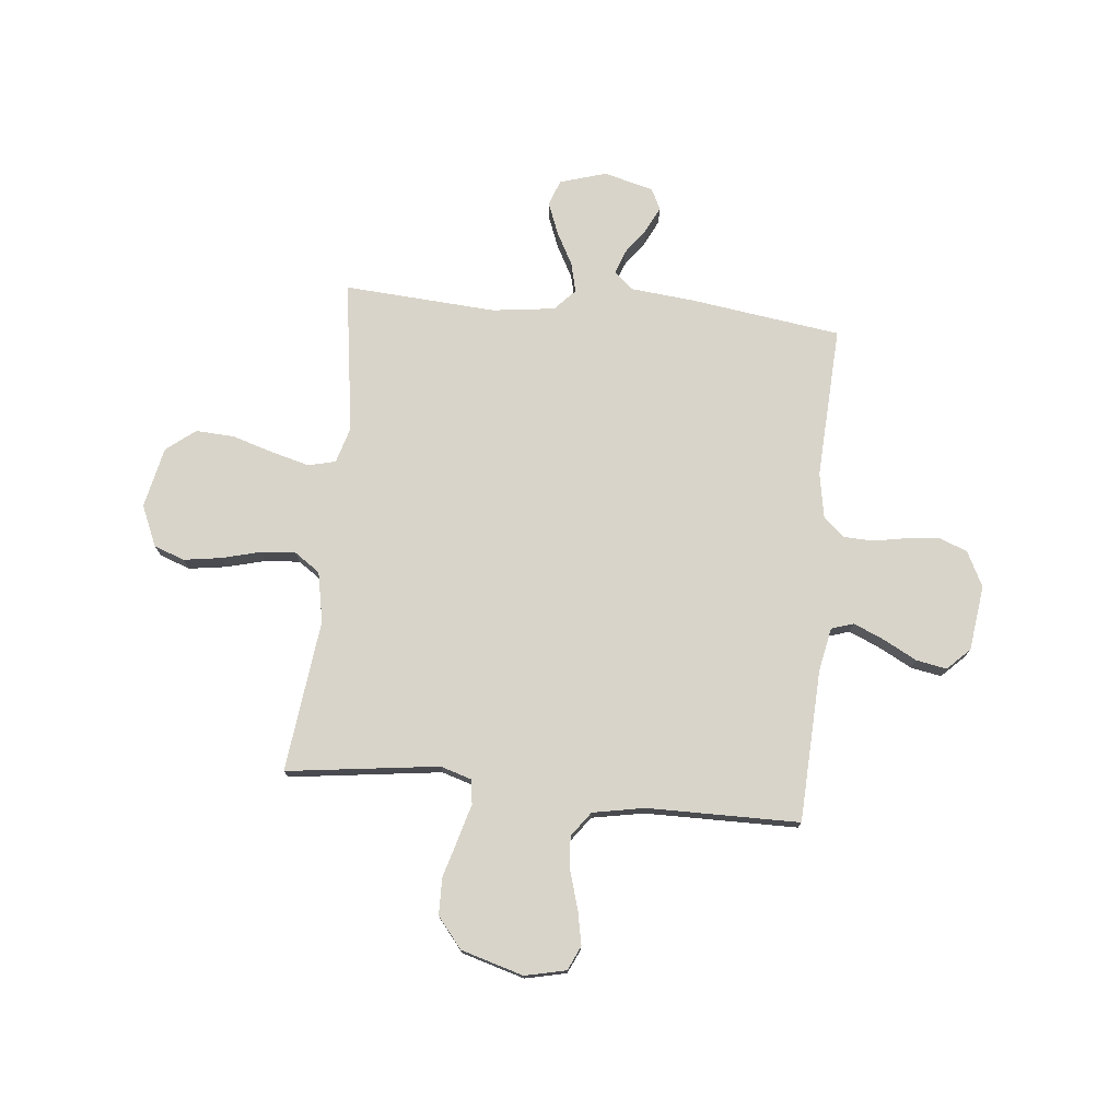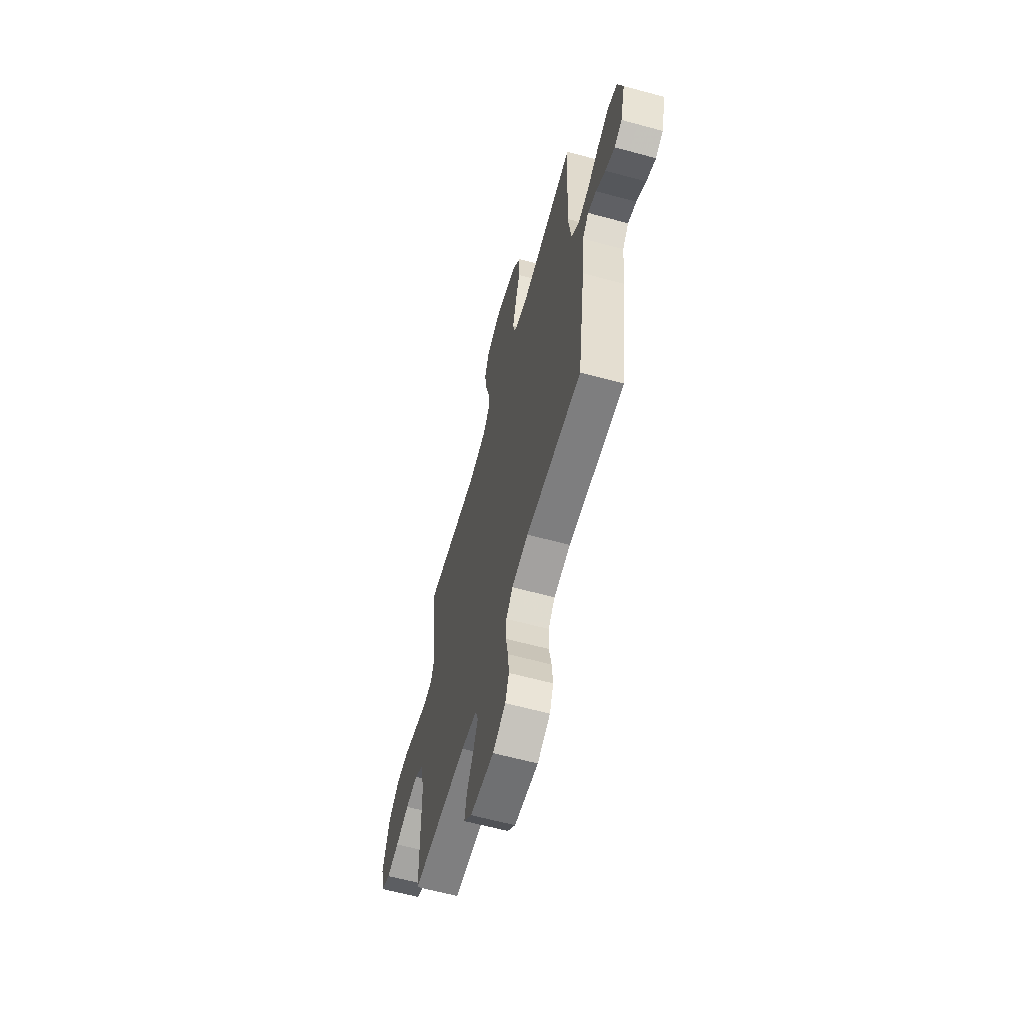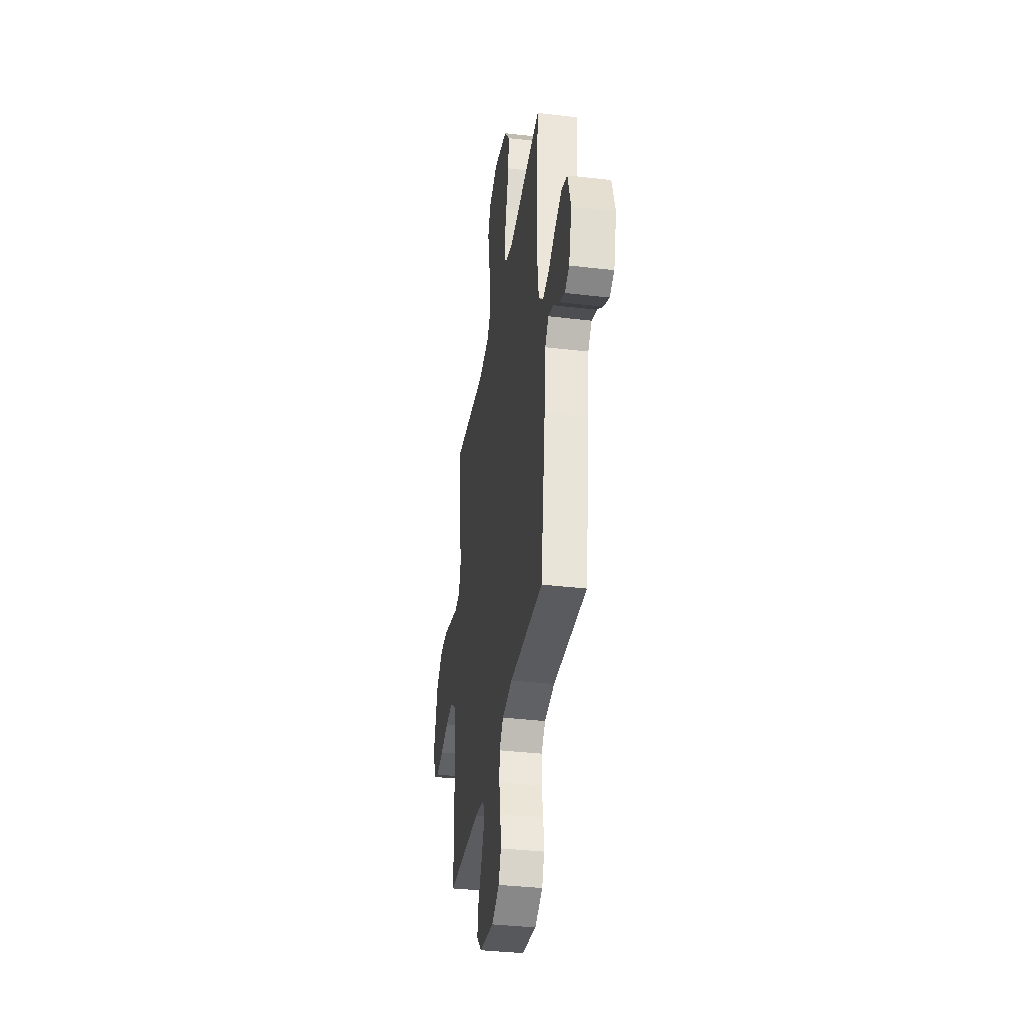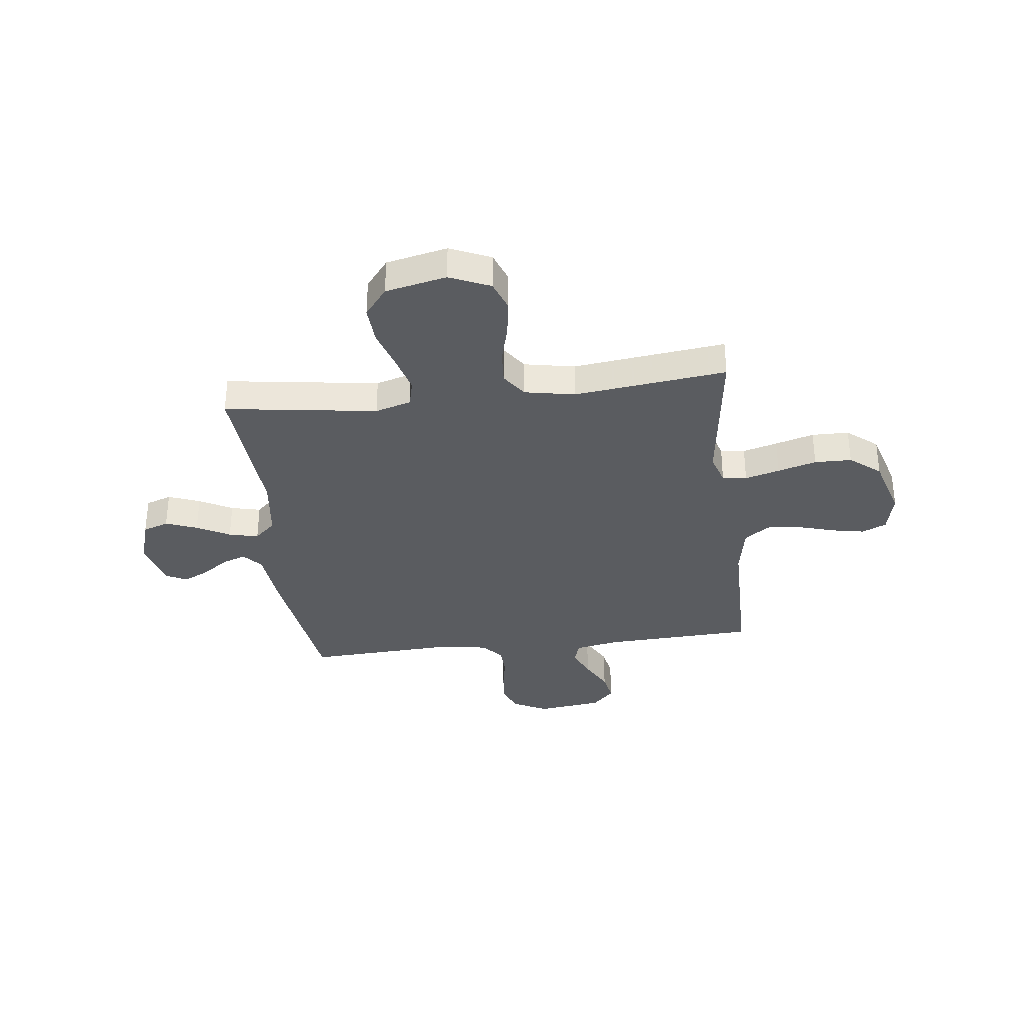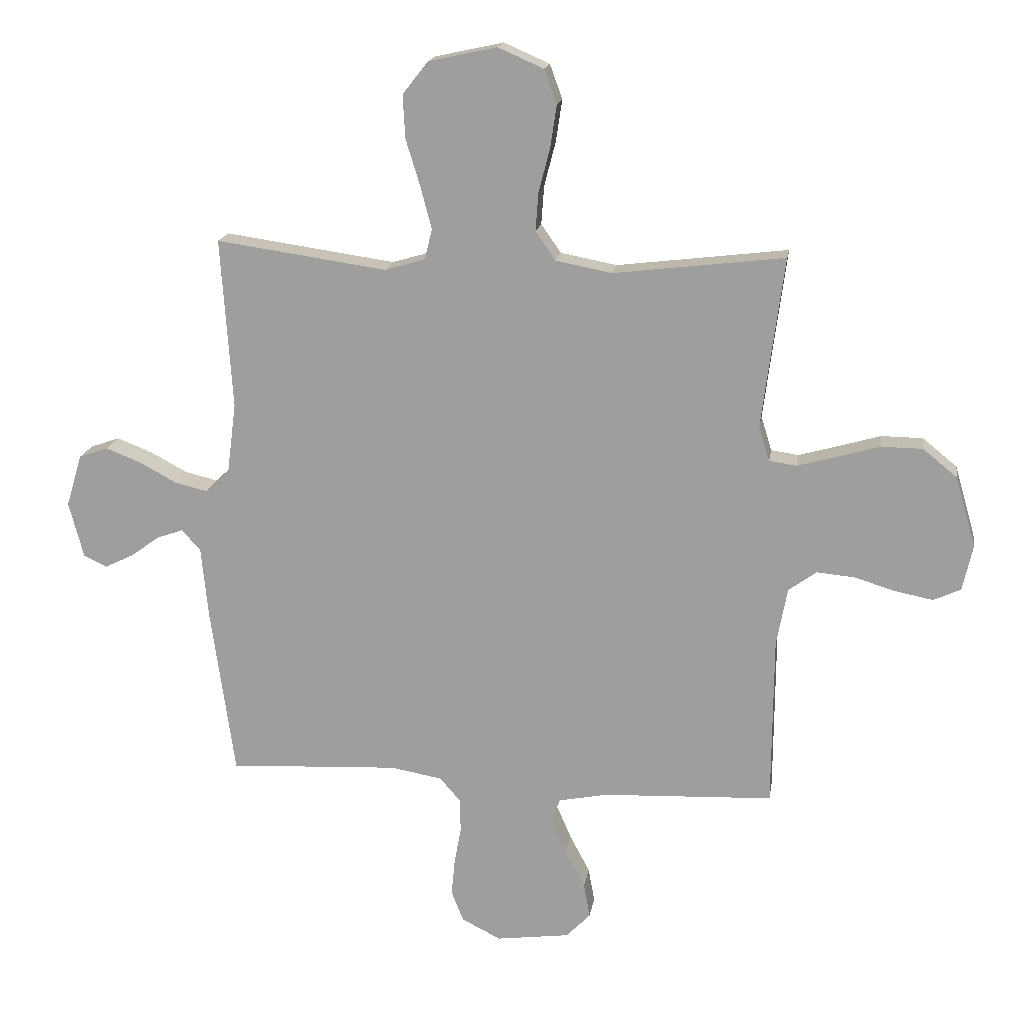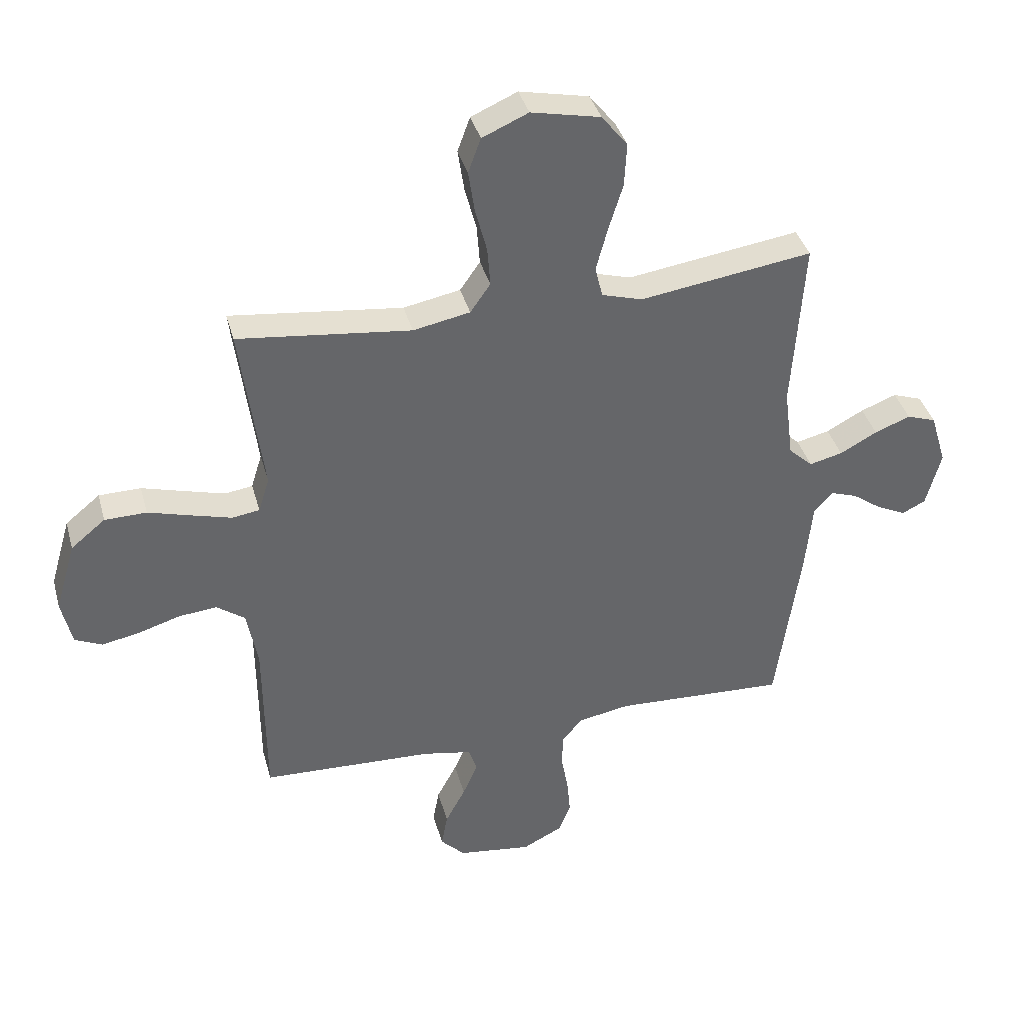
<metadata>
{"format":"obj","ext":"obj","renderer":"f3d","projection":"perspective","resolution":1024,"background":"white","views":[{"elev":75.3,"azim":95.7,"up":"+Y"},{"elev":-62.3,"azim":-105.4,"up":"+Z"},{"elev":-36.0,"azim":-98.8,"up":"+Z"},{"elev":-33.9,"azim":6.9,"up":"+Y"},{"elev":17.1,"azim":8.8,"up":"+Z"},{"elev":38.5,"azim":165.0,"up":"+Z"}]}
</metadata>
<code>
v 0.5 0.07 0.5
v 0.461 0.07 0.2
v 0.48 0.07 0.139
v 0.528 0.07 0.132
v 0.596 0.07 0.151
v 0.672 0.07 0.173
v 0.745 0.07 0.172
v 0.805 0.07 0.123
v 0.841 0.07 0
v 0.823 0.07 -0.081
v 0.775 0.07 -0.103
v 0.709 0.07 -0.09
v 0.636 0.07 -0.068
v 0.57 0.07 -0.062
v 0.521 0.07 -0.098
v 0.502 0.07 -0.2
v 0.5 0.07 -0.5
v 0.2 0.07 -0.513
v 0.114 0.07 -0.53
v 0.1 0.07 -0.574
v 0.126 0.07 -0.634
v 0.161 0.07 -0.7
v 0.172 0.07 -0.76
v 0.129 0.07 -0.804
v 0 0.07 -0.821
v -0.069 0.07 -0.786
v -0.09 0.07 -0.732
v -0.084 0.07 -0.667
v -0.072 0.07 -0.601
v -0.074 0.07 -0.542
v -0.11 0.07 -0.501
v -0.2 0.07 -0.485
v -0.5 0.07 -0.5
v -0.542 0.07 -0.2
v -0.554 0.07 -0.077
v -0.587 0.07 -0.04
v -0.633 0.07 -0.056
v -0.684 0.07 -0.093
v -0.735 0.07 -0.118
v -0.776 0.07 -0.098
v -0.802 0.07 0
v -0.774 0.07 0.092
v -0.723 0.07 0.11
v -0.661 0.07 0.086
v -0.596 0.07 0.051
v -0.538 0.07 0.037
v -0.496 0.07 0.076
v -0.48 0.07 0.2
v -0.5 0.07 0.5
v -0.2 0.07 0.457
v -0.129 0.07 0.478
v -0.116 0.07 0.532
v -0.136 0.07 0.607
v -0.161 0.07 0.688
v -0.165 0.07 0.764
v -0.12 0.07 0.821
v 0 0.07 0.847
v 0.08 0.07 0.812
v 0.102 0.07 0.752
v 0.091 0.07 0.678
v 0.071 0.07 0.601
v 0.066 0.07 0.533
v 0.101 0.07 0.483
v 0.2 0.07 0.464
v 0.5 0 0.5
v 0.461 0 0.2
v 0.48 0 0.139
v 0.528 0 0.132
v 0.596 0 0.151
v 0.672 0 0.173
v 0.745 0 0.172
v 0.805 0 0.123
v 0.841 0 0
v 0.823 0 -0.081
v 0.775 0 -0.103
v 0.709 0 -0.09
v 0.636 0 -0.068
v 0.57 0 -0.062
v 0.521 0 -0.098
v 0.502 0 -0.2
v 0.5 0 -0.5
v 0.2 0 -0.513
v 0.114 0 -0.53
v 0.1 0 -0.574
v 0.126 0 -0.634
v 0.161 0 -0.7
v 0.172 0 -0.76
v 0.129 0 -0.804
v 0 0 -0.821
v -0.069 0 -0.786
v -0.09 0 -0.732
v -0.084 0 -0.667
v -0.072 0 -0.601
v -0.074 0 -0.542
v -0.11 0 -0.501
v -0.2 0 -0.485
v -0.5 0 -0.5
v -0.542 0 -0.2
v -0.554 0 -0.077
v -0.587 0 -0.04
v -0.633 0 -0.056
v -0.684 0 -0.093
v -0.735 0 -0.118
v -0.776 0 -0.098
v -0.802 0 0
v -0.774 0 0.092
v -0.723 0 0.11
v -0.661 0 0.086
v -0.596 0 0.051
v -0.538 0 0.037
v -0.496 0 0.076
v -0.48 0 0.2
v -0.5 0 0.5
v -0.2 0 0.457
v -0.129 0 0.478
v -0.116 0 0.532
v -0.136 0 0.607
v -0.161 0 0.688
v -0.165 0 0.764
v -0.12 0 0.821
v 0 0 0.847
v 0.08 0 0.812
v 0.102 0 0.752
v 0.091 0 0.678
v 0.071 0 0.601
v 0.066 0 0.533
v 0.101 0 0.483
v 0.2 0 0.464
f 59 60 61
f 58 59 61
f 57 58 61
f 56 57 61
f 55 56 61
f 54 55 61
f 53 54 61
f 52 53 61 62
f 51 52 62 63
f 48 49 50
f 51 63 64
f 50 51 64
f 48 50 64
f 47 48 64
f 43 44 45
f 42 43 45
f 41 42 45
f 40 41 45
f 39 40 45
f 38 39 45
f 37 38 45
f 36 37 45 46
f 64 1 2
f 47 64 2
f 46 47 2
f 36 46 2
f 35 36 2
f 27 28 29
f 26 27 29
f 25 26 29
f 24 25 29
f 23 24 29
f 22 23 29
f 21 22 29
f 20 21 29 30
f 19 20 30 31
f 16 17 18
f 19 31 32
f 18 19 32
f 16 18 32
f 15 16 32
f 11 12 13
f 10 11 13
f 9 10 13
f 8 9 13
f 7 8 13
f 6 7 13
f 5 6 13
f 4 5 13 14
f 33 34 35
f 32 33 35
f 15 32 35
f 14 15 35
f 4 14 35
f 3 4 35
f 2 3 35
f 125 124 123
f 125 123 122
f 125 122 121
f 125 121 120
f 125 120 119
f 125 119 118
f 125 118 117
f 126 125 117 116
f 127 126 116 115
f 114 113 112
f 128 127 115
f 128 115 114
f 128 114 112
f 128 112 111
f 109 108 107
f 109 107 106
f 109 106 105
f 109 105 104
f 109 104 103
f 109 103 102
f 109 102 101
f 110 109 101 100
f 66 65 128
f 66 128 111
f 66 111 110
f 66 110 100
f 66 100 99
f 93 92 91
f 93 91 90
f 93 90 89
f 93 89 88
f 93 88 87
f 93 87 86
f 93 86 85
f 94 93 85 84
f 95 94 84 83
f 82 81 80
f 96 95 83
f 96 83 82
f 96 82 80
f 96 80 79
f 77 76 75
f 77 75 74
f 77 74 73
f 77 73 72
f 77 72 71
f 77 71 70
f 77 70 69
f 78 77 69 68
f 99 98 97
f 99 97 96
f 99 96 79
f 99 79 78
f 99 78 68
f 99 68 67
f 99 67 66
f 1 65 66 2
f 2 66 67 3
f 3 67 68 4
f 4 68 69 5
f 5 69 70 6
f 6 70 71 7
f 7 71 72 8
f 8 72 73 9
f 9 73 74 10
f 10 74 75 11
f 11 75 76 12
f 12 76 77 13
f 13 77 78 14
f 14 78 79 15
f 15 79 80 16
f 16 80 81 17
f 17 81 82 18
f 18 82 83 19
f 19 83 84 20
f 20 84 85 21
f 21 85 86 22
f 22 86 87 23
f 23 87 88 24
f 24 88 89 25
f 25 89 90 26
f 26 90 91 27
f 27 91 92 28
f 28 92 93 29
f 29 93 94 30
f 30 94 95 31
f 31 95 96 32
f 32 96 97 33
f 33 97 98 34
f 34 98 99 35
f 35 99 100 36
f 36 100 101 37
f 37 101 102 38
f 38 102 103 39
f 39 103 104 40
f 40 104 105 41
f 41 105 106 42
f 42 106 107 43
f 43 107 108 44
f 44 108 109 45
f 45 109 110 46
f 46 110 111 47
f 47 111 112 48
f 48 112 113 49
f 49 113 114 50
f 50 114 115 51
f 51 115 116 52
f 52 116 117 53
f 53 117 118 54
f 54 118 119 55
f 55 119 120 56
f 56 120 121 57
f 57 121 122 58
f 58 122 123 59
f 59 123 124 60
f 60 124 125 61
f 61 125 126 62
f 62 126 127 63
f 63 127 128 64
f 64 128 65 1

</code>
